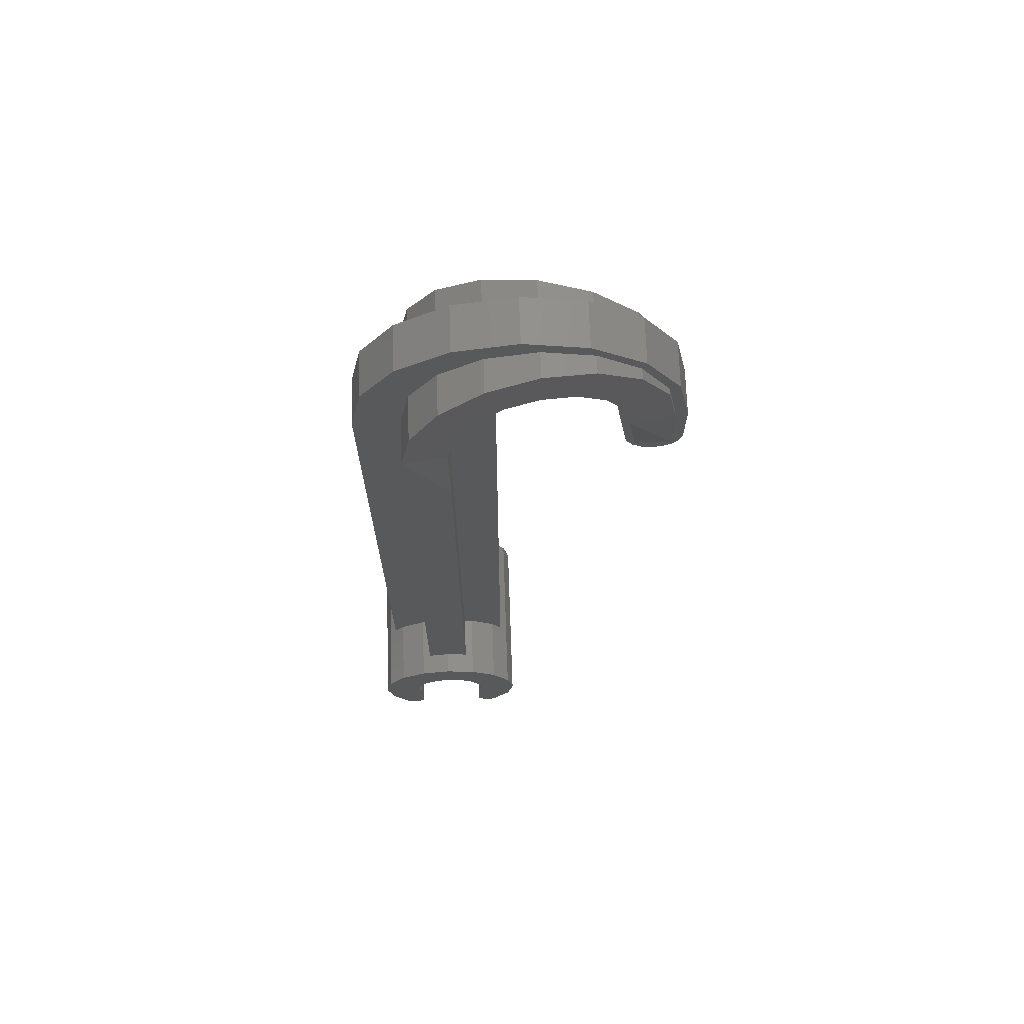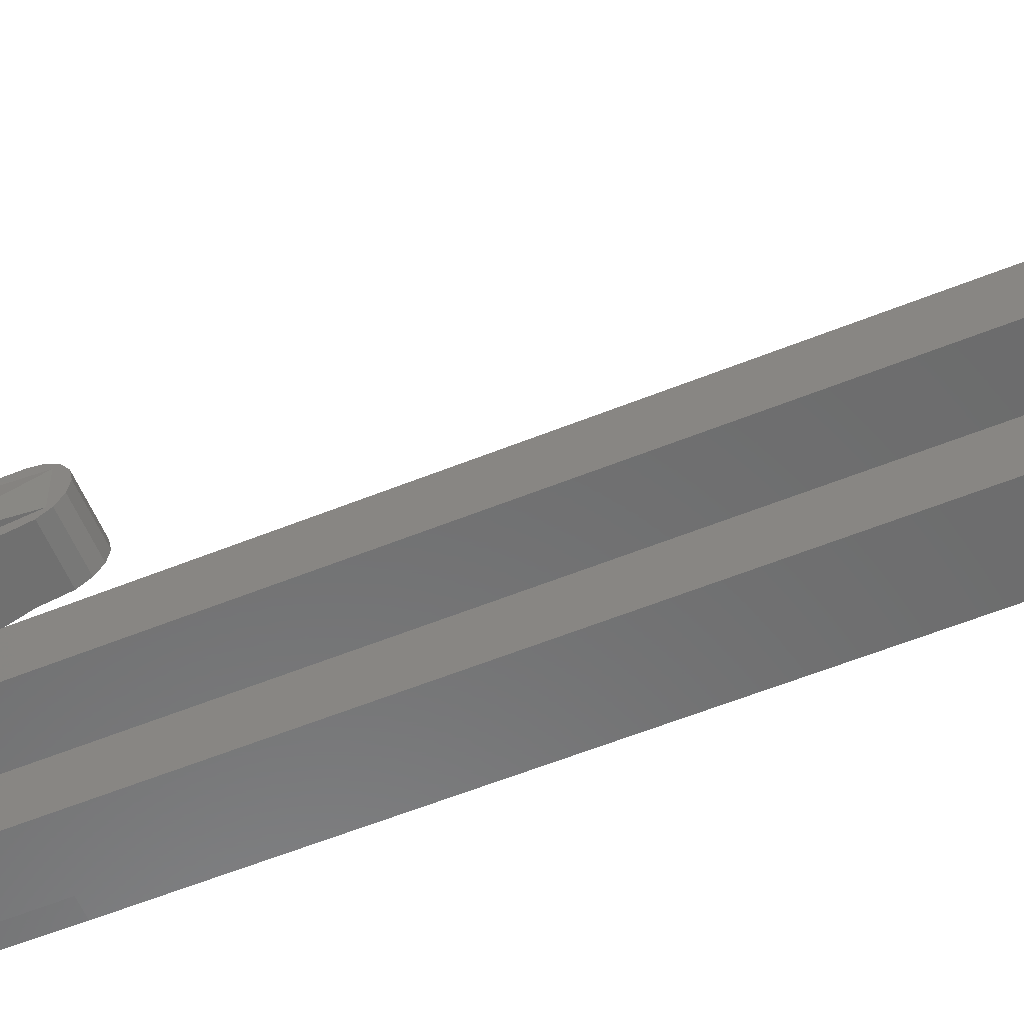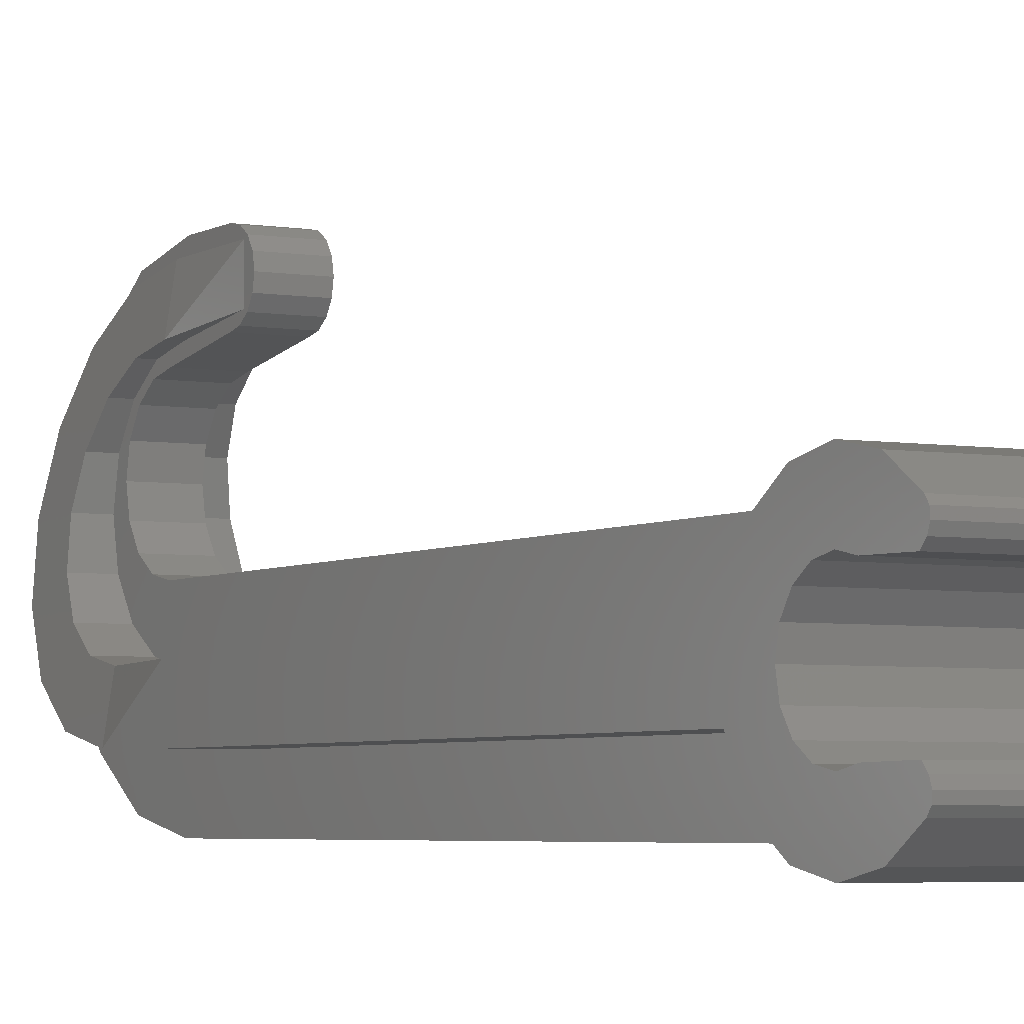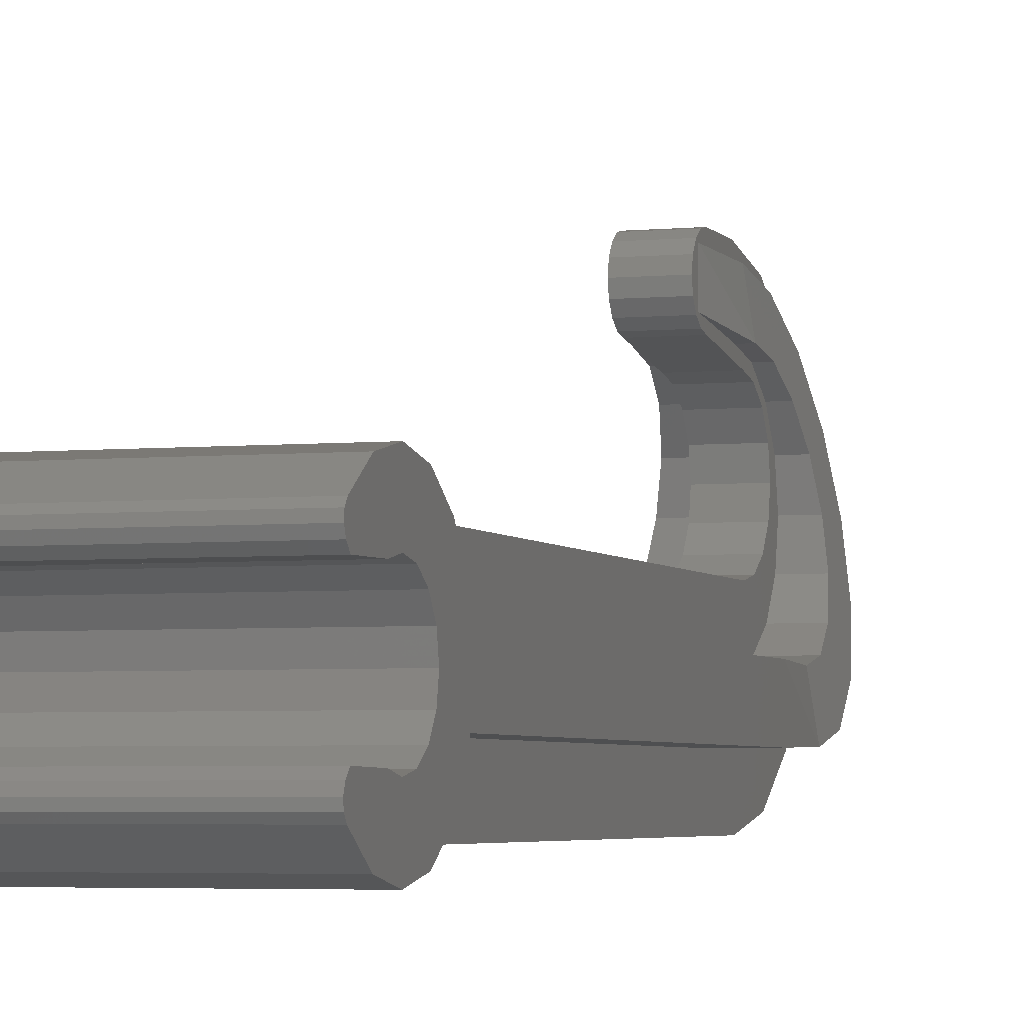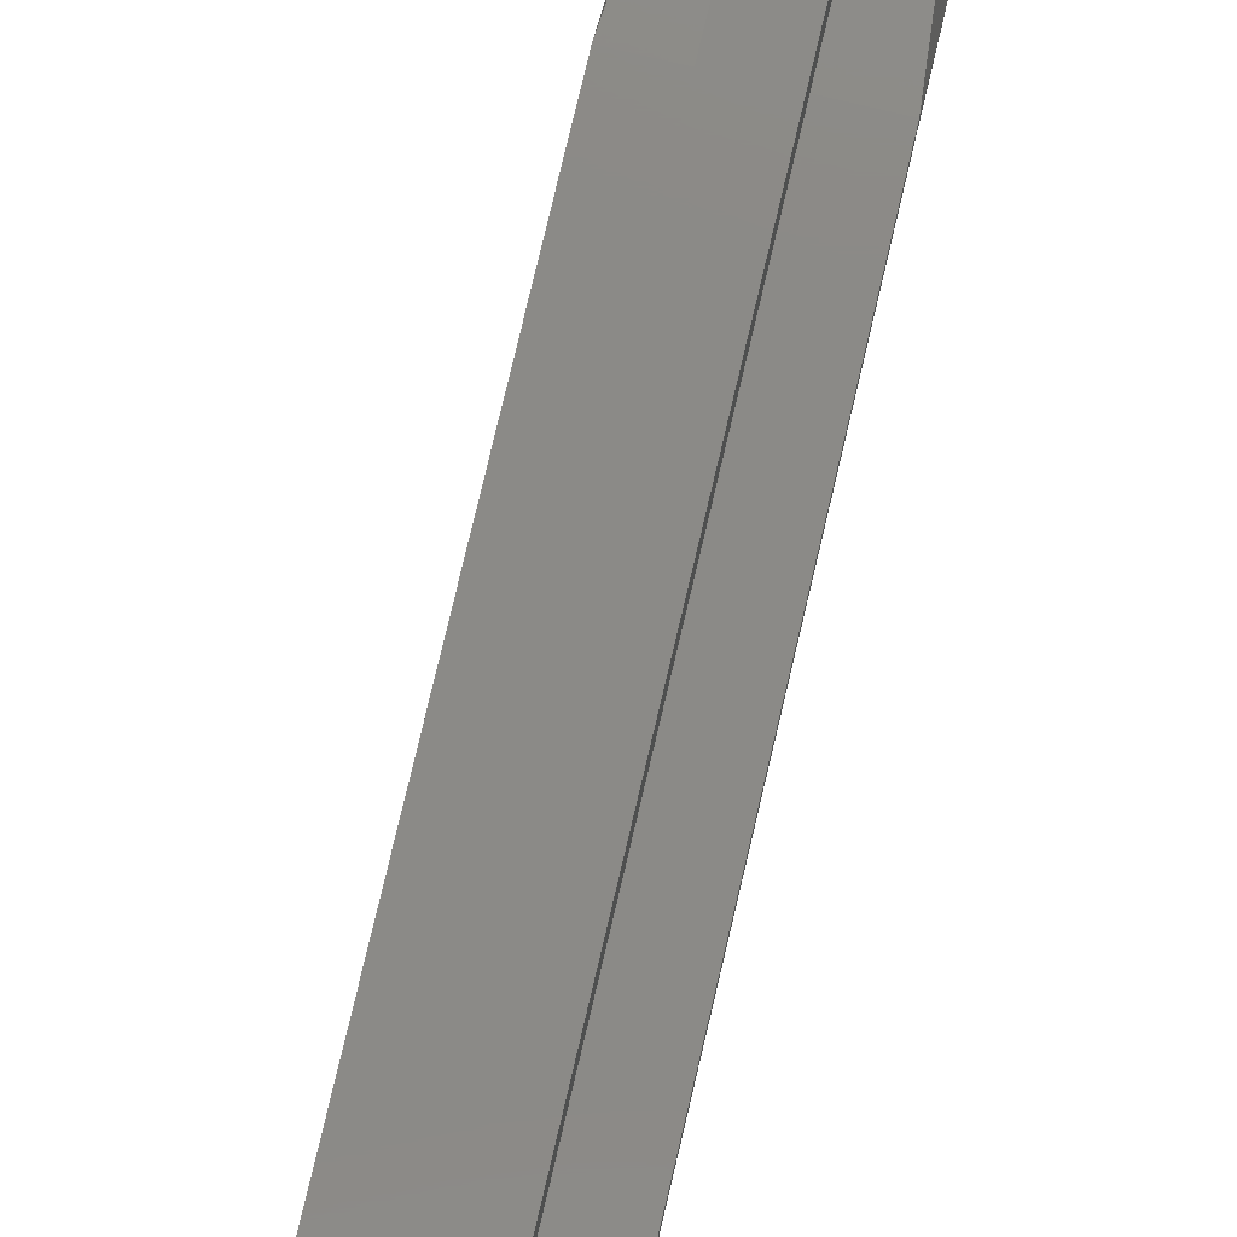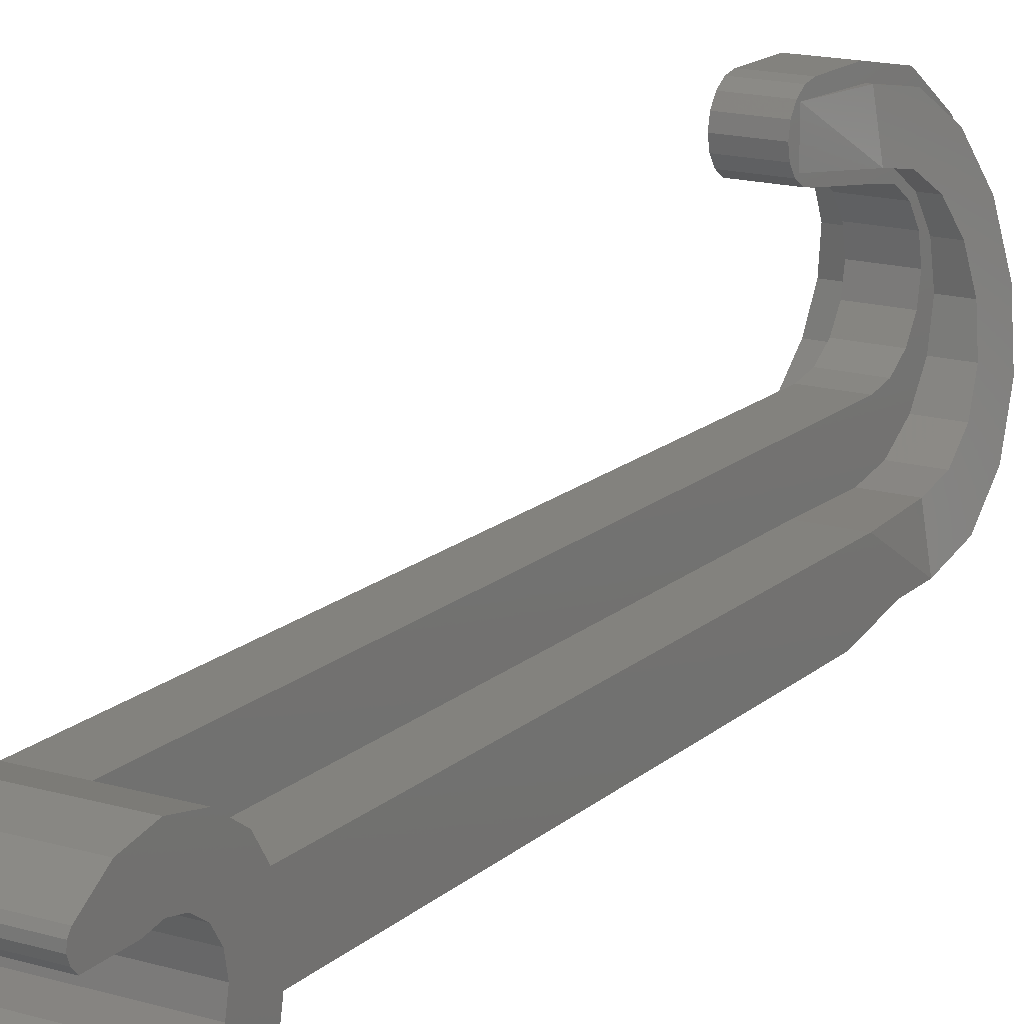
<metadata>
{"format":"stl","ext":"stl","renderer":"f3d","projection":"perspective","resolution":1024,"background":"white","views":[{"elev":69.3,"azim":-91.9,"up":"+Y"},{"elev":-57.6,"azim":-67.2,"up":"+Z"},{"elev":-4.2,"azim":-29.2,"up":"+Z"},{"elev":-3.9,"azim":18.1,"up":"+Z"},{"elev":78.7,"azim":13.3,"up":"+Z"},{"elev":16.4,"azim":30.9,"up":"+Z"}]}
</metadata>
<code>
# stl→obj: 228 verts, 374 faces
v 0.08 2.883 0.44
v 0.08 2.741 0.2986
v 0.08 3.08 0.32
v 0.08 2.34 0.88
v 0.08 2.34 0.68
v 0.08 2.52 0.88
v -0.08 2.741 0.2986
v -0.08 2.883 0.44
v -0.08 3.08 0.32
v -0.08 2.34 0.68
v -0.08 2.34 0.88
v -0.08 2.52 0.88
v 0.08 2.52 -0.24
v 0.08 2.734 -0.1974
v 0.08 2.916 -0.07598
v 0.08 3.037 0.1057
v 0.08 3.037 0.5343
v 0.08 2.916 0.716
v 0.08 2.734 0.8374
v 0.08 2.741 0.5814
v 0.08 2.785 0.5165
v 0.08 2.8 0.44
v 0.08 2.785 0.3635
v 0.08 2.6 0.7228
v 0.08 2.6 0.64
v 0.08 2.677 0.6248
v 0.08 2.677 0.2552
v 0.08 2.6 0.1572
v 0.08 2.6 0.24
v 0.08 2.302 0.8724
v 0.08 2.269 0.8507
v 0.08 2.248 0.8183
v 0.08 2.24 0.78
v 0.08 2.248 0.7417
v 0.08 2.269 0.7093
v 0.08 2.302 0.6876
v -0.08 3.037 0.1057
v -0.08 2.52 -0.24
v -0.08 2.916 -0.07598
v -0.08 2.734 -0.1974
v -0.08 2.734 0.8374
v -0.08 2.916 0.716
v -0.08 3.037 0.5343
v -0.08 2.741 0.5814
v -0.08 2.677 0.6248
v -0.08 2.6 0.7228
v -0.08 2.6 0.64
v -0.08 2.785 0.3635
v -0.08 2.8 0.44
v -0.08 2.785 0.5165
v -0.08 2.6 0.1572
v -0.08 2.6 0.24
v -0.08 2.677 0.2552
v -0.08 2.302 0.6876
v -0.08 2.269 0.7093
v -0.08 2.248 0.7417
v -0.08 2.24 0.78
v -0.08 2.248 0.8183
v -0.08 2.269 0.8507
v -0.08 2.302 0.8724
v 0.32 -0.2036 0.2036
v 0.32 -0.2151 0.1883
v 0.32 -0.217 0.1691
v 0.32 -0.2092 0.1489
v 0.32 -0.1927 0.1309
v 0.32 -0.1927 -0.1309
v 0.32 -0.2092 -0.1489
v 0.32 -0.2036 -0.2036
v 0.32 -0.217 -0.1691
v 0.32 -0.2151 -0.1883
v -0.32 -0.1927 0.1309
v -0.32 -0.2092 0.1489
v -0.32 -0.2036 0.2036
v -0.32 -0.217 0.1691
v -0.32 -0.2151 0.1883
v -0.32 -0.2036 -0.2036
v -0.32 -0.2151 -0.1883
v -0.32 -0.217 -0.1691
v -0.32 -0.2092 -0.1489
v -0.32 -0.1927 -0.1309
v 0.24 2.28 0.08
v 0.24 2.28 -0.08
v 0.24 2.54 -0.076
v -0.216 2.54 0.076
v -0.24 2.54 -0.076
v -0.24 2.28 0.08
v -0.24 2.28 -0.08
v 0.216 2.54 0.076
v 0.08 2.284 0.844
v 0.08 2.284 0.716
v 0.12 2.54 0.684
v 0.096 2.54 0.836
v -0.064 2.54 0.836
v -0.04 2.54 0.684
v -0.12 2.54 0.684
v -0.08 2.284 0.716
v -0.08 2.284 0.844
v -0.096 2.54 0.836
v 0.064 2.54 0.836
v 0.04 2.54 0.684
v 0.08 0.1492 0.24
v 0.08 0.28 0
v 0.08 0.1492 -0.24
v -0.08 0.1492 0.24
v -0.08 0.28 0
v -0.08 0.1492 -0.24
v 0.32 -0.05511 0.133
v 0.32 -0.1102 0.2661
v 0.32 -0.05511 -0.133
v 0.32 -0.1102 -0.2661
v -0.32 -0.05511 0.133
v -0.32 -0.1102 0.2661
v -0.32 -0.05511 -0.133
v -0.32 -0.1102 -0.2661
v 0.32 0 -0.144
v -0.32 0 -0.144
v 0.32 0.05511 -0.133
v -0.32 0.05511 -0.133
v 0.32 0.1018 -0.1018
v -0.32 0.1018 -0.1018
v 0.32 0.133 -0.05511
v -0.32 0.133 -0.05511
v 0.32 0.144 0
v -0.32 0.144 0
v 0.32 0.133 0.05511
v -0.32 0.133 0.05511
v 0.32 0.1018 0.1018
v -0.32 0.1018 0.1018
v 0.32 0.05511 0.133
v -0.32 0.05511 0.133
v 0.32 -0 0.144
v -0.32 -0 0.144
v 0.32 0 0.288
v -0.32 0 0.288
v 0.32 0.1102 0.2661
v -0.32 0.1102 0.2661
v 0.32 0.2036 0.2036
v -0.32 0.2036 0.2036
v 0.32 0.2661 0.1102
v -0.32 0.2661 0.1102
v 0.32 0.288 0
v -0.32 0.288 0
v 0.32 0.2661 -0.1102
v -0.32 0.2661 -0.1102
v 0.32 0.2036 -0.2036
v -0.32 0.2036 -0.2036
v 0.32 0.1102 -0.2661
v -0.32 0.1102 -0.2661
v 0.32 -0 -0.288
v -0.32 -0 -0.288
v 0.32 0 -0.288
v 0.32 -0 0.288
v -0.32 -0 0.288
v -0.32 0 -0.288
v 0.2345 2.724 -0.04129
v 0.2123 2.662 0.09914
v 0.2189 2.879 0.05756
v 0.2019 2.766 0.165
v 0.1956 2.983 0.2055
v 0.1864 2.836 0.2637
v 0.168 3.02 0.38
v 0.168 2.86 0.38
v 0.1404 2.983 0.5545
v 0.1496 2.836 0.4963
v 0.1171 2.879 0.7024
v 0.1341 2.766 0.595
v 0.1015 2.724 0.8013
v 0.1237 2.662 0.6609
v -0.03635 2.662 0.6609
v -0.02594 2.766 0.595
v -0.01037 2.836 0.4963
v 0.008 2.86 0.38
v 0.02637 2.836 0.2637
v 0.04194 2.766 0.165
v 0.05235 2.662 0.09914
v 0.056 2.54 0.076
v 0.08 2.54 -0.076
v 0.07452 2.724 -0.04129
v 0.05891 2.879 0.05756
v 0.03555 2.983 0.2055
v 0.008 3.02 0.38
v -0.01955 2.983 0.5545
v -0.04291 2.879 0.7024
v -0.05852 2.724 0.8013
v -0.1015 2.724 0.8013
v -0.1237 2.662 0.6609
v -0.1171 2.879 0.7024
v -0.1341 2.766 0.595
v -0.1404 2.983 0.5545
v -0.1496 2.836 0.4963
v -0.168 3.02 0.38
v -0.168 2.86 0.38
v -0.1956 2.983 0.2055
v -0.1864 2.836 0.2637
v -0.2189 2.879 0.05756
v -0.2019 2.766 0.165
v -0.2345 2.724 -0.04129
v -0.2123 2.662 0.09914
v -0.056 2.54 0.076
v -0.05235 2.662 0.09914
v -0.04194 2.766 0.165
v -0.02637 2.836 0.2637
v -0.008 2.86 0.38
v 0.01037 2.836 0.4963
v 0.02594 2.766 0.595
v 0.03635 2.662 0.6609
v 0.05852 2.724 0.8013
v 0.04291 2.879 0.7024
v 0.01955 2.983 0.5545
v -0.008 3.02 0.38
v -0.03555 2.983 0.2055
v -0.05891 2.879 0.05756
v -0.07452 2.724 -0.04129
v -0.08 2.54 -0.076
v 0.08 2.28 0.08
v 0.08 2.54 0.076
v 0.24 0.2721 0.08
v 0.08 0.2721 0.08
v -0.08 2.28 0.08
v -0.08 2.54 0.076
v -0.24 0.2721 0.08
v -0.08 0.2721 0.08
v -0.08 2.28 -0.08
v -0.24 0.2721 -0.08
v -0.08 0.2721 -0.08
v 0.08 2.28 -0.08
v 0.08 0.2721 -0.08
v 0.24 0.2721 -0.08
f 1 2 3
f 4 5 6
f 7 8 9
f 10 11 12
f 13 14 15
f 13 15 16
f 13 16 3
f 3 17 6
f 17 18 6
f 18 19 6
f 1 20 21
f 1 21 22
f 1 22 23
f 1 23 2
f 24 25 26
f 24 26 20
f 2 27 28
f 27 29 28
f 4 30 31
f 4 31 32
f 4 32 33
f 4 33 34
f 4 34 35
f 4 35 36
f 4 36 5
f 9 37 38
f 37 39 38
f 39 40 38
f 12 41 42
f 12 42 43
f 12 43 9
f 44 45 46
f 45 47 46
f 7 48 8
f 48 49 8
f 49 50 8
f 50 44 8
f 51 52 53
f 51 53 7
f 10 54 11
f 54 55 11
f 55 56 11
f 56 57 11
f 57 58 11
f 58 59 11
f 59 60 11
f 61 62 63
f 61 63 64
f 61 64 65
f 66 67 68
f 67 69 68
f 69 70 68
f 71 72 73
f 72 74 73
f 74 75 73
f 76 77 78
f 76 78 79
f 76 79 80
f 81 82 83
f 84 85 86
f 87 86 85
f 83 88 81
f 89 90 91
f 91 92 89
f 89 92 93
f 94 91 90
f 95 96 97
f 97 98 95
f 98 97 99
f 95 100 96
f 2 28 13
f 2 13 3
f 24 1 3
f 24 3 6
f 25 24 6
f 25 6 5
f 28 29 101
f 28 101 102
f 102 103 13
f 102 13 28
f 38 51 7
f 38 7 9
f 9 8 46
f 9 46 12
f 12 46 47
f 12 47 10
f 104 52 51
f 104 51 105
f 38 106 105
f 38 105 51
f 61 65 107
f 61 107 108
f 109 66 68
f 109 68 110
f 111 71 73
f 111 73 112
f 76 80 113
f 76 113 114
f 113 109 115
f 113 115 116
f 116 115 117
f 116 117 118
f 118 117 119
f 118 119 120
f 120 119 121
f 120 121 122
f 122 121 123
f 122 123 124
f 124 123 125
f 124 125 126
f 126 125 127
f 126 127 128
f 128 127 129
f 128 129 130
f 130 129 131
f 130 131 132
f 132 131 107
f 132 107 111
f 73 61 108
f 73 108 112
f 112 108 133
f 112 133 134
f 134 133 135
f 134 135 136
f 136 135 137
f 136 137 138
f 138 137 139
f 138 139 140
f 140 139 141
f 140 141 142
f 142 141 143
f 142 143 144
f 144 143 145
f 144 145 146
f 146 145 147
f 146 147 148
f 148 147 149
f 148 149 150
f 150 149 110
f 150 110 114
f 114 110 68
f 114 68 76
f 71 65 64
f 71 64 72
f 72 64 63
f 72 63 74
f 74 63 62
f 74 62 75
f 75 62 61
f 75 61 73
f 13 38 40
f 13 40 14
f 14 40 39
f 14 39 15
f 15 39 37
f 15 37 16
f 16 37 9
f 16 9 3
f 3 9 43
f 3 43 17
f 17 43 42
f 17 42 18
f 18 42 41
f 18 41 19
f 19 41 12
f 19 12 6
f 25 47 45
f 25 45 26
f 26 45 44
f 26 44 20
f 20 44 50
f 20 50 21
f 21 50 49
f 21 49 22
f 22 49 48
f 22 48 23
f 23 48 7
f 23 7 2
f 2 7 53
f 2 53 27
f 27 53 52
f 27 52 29
f 4 11 60
f 4 60 30
f 30 60 59
f 30 59 31
f 31 59 58
f 31 58 32
f 32 58 57
f 32 57 33
f 33 57 56
f 33 56 34
f 34 56 55
f 34 55 35
f 35 55 54
f 35 54 36
f 36 54 10
f 36 10 5
f 101 29 52
f 101 52 104
f 106 38 13
f 106 13 103
f 11 4 6
f 11 6 12
f 47 25 5
f 47 5 10
f 65 71 111
f 65 111 107
f 76 68 70
f 76 70 77
f 77 70 69
f 77 69 78
f 78 69 67
f 78 67 79
f 79 67 66
f 79 66 80
f 66 109 113
f 66 113 80
f 109 110 151
f 109 151 115
f 115 151 147
f 115 147 117
f 117 147 145
f 117 145 119
f 119 145 143
f 119 143 121
f 121 143 141
f 121 141 123
f 123 141 139
f 123 139 125
f 125 139 137
f 125 137 127
f 127 137 135
f 127 135 129
f 129 135 152
f 129 152 131
f 131 152 108
f 131 108 107
f 111 112 153
f 111 153 132
f 132 153 136
f 132 136 130
f 130 136 138
f 130 138 128
f 128 138 140
f 128 140 126
f 126 140 142
f 126 142 124
f 124 142 144
f 124 144 122
f 122 144 146
f 122 146 120
f 120 146 148
f 120 148 118
f 118 148 154
f 118 154 116
f 116 154 114
f 116 114 113
f 88 83 155
f 88 155 156
f 156 155 157
f 156 157 158
f 158 157 159
f 158 159 160
f 160 159 161
f 160 161 162
f 162 161 163
f 162 163 164
f 164 163 165
f 164 165 166
f 166 165 167
f 166 167 168
f 168 167 92
f 168 92 91
f 91 94 169
f 91 169 168
f 168 169 170
f 168 170 166
f 166 170 171
f 166 171 164
f 164 171 172
f 164 172 162
f 162 172 173
f 162 173 160
f 160 173 174
f 160 174 158
f 158 174 175
f 158 175 156
f 156 175 176
f 156 176 88
f 83 177 178
f 83 178 155
f 155 178 179
f 155 179 157
f 157 179 180
f 157 180 159
f 159 180 181
f 159 181 161
f 161 181 182
f 161 182 163
f 163 182 183
f 163 183 165
f 165 183 184
f 165 184 167
f 167 184 93
f 167 93 92
f 95 98 185
f 95 185 186
f 186 185 187
f 186 187 188
f 188 187 189
f 188 189 190
f 190 189 191
f 190 191 192
f 192 191 193
f 192 193 194
f 194 193 195
f 194 195 196
f 196 195 197
f 196 197 198
f 198 197 85
f 198 85 84
f 84 199 200
f 84 200 198
f 198 200 201
f 198 201 196
f 196 201 202
f 196 202 194
f 194 202 203
f 194 203 192
f 192 203 204
f 192 204 190
f 190 204 205
f 190 205 188
f 188 205 206
f 188 206 186
f 186 206 100
f 186 100 95
f 98 99 207
f 98 207 185
f 185 207 208
f 185 208 187
f 187 208 209
f 187 209 189
f 189 209 210
f 189 210 191
f 191 210 211
f 191 211 193
f 193 211 212
f 193 212 195
f 195 212 213
f 195 213 197
f 197 213 214
f 197 214 85
f 215 81 88
f 215 88 216
f 217 81 215
f 217 215 218
f 84 86 219
f 84 219 220
f 219 86 221
f 219 221 222
f 87 85 214
f 87 214 223
f 224 87 223
f 224 223 225
f 82 226 177
f 82 177 83
f 227 226 82
f 227 82 228
f 82 81 217
f 82 217 228
f 224 221 86
f 224 86 87

</code>
